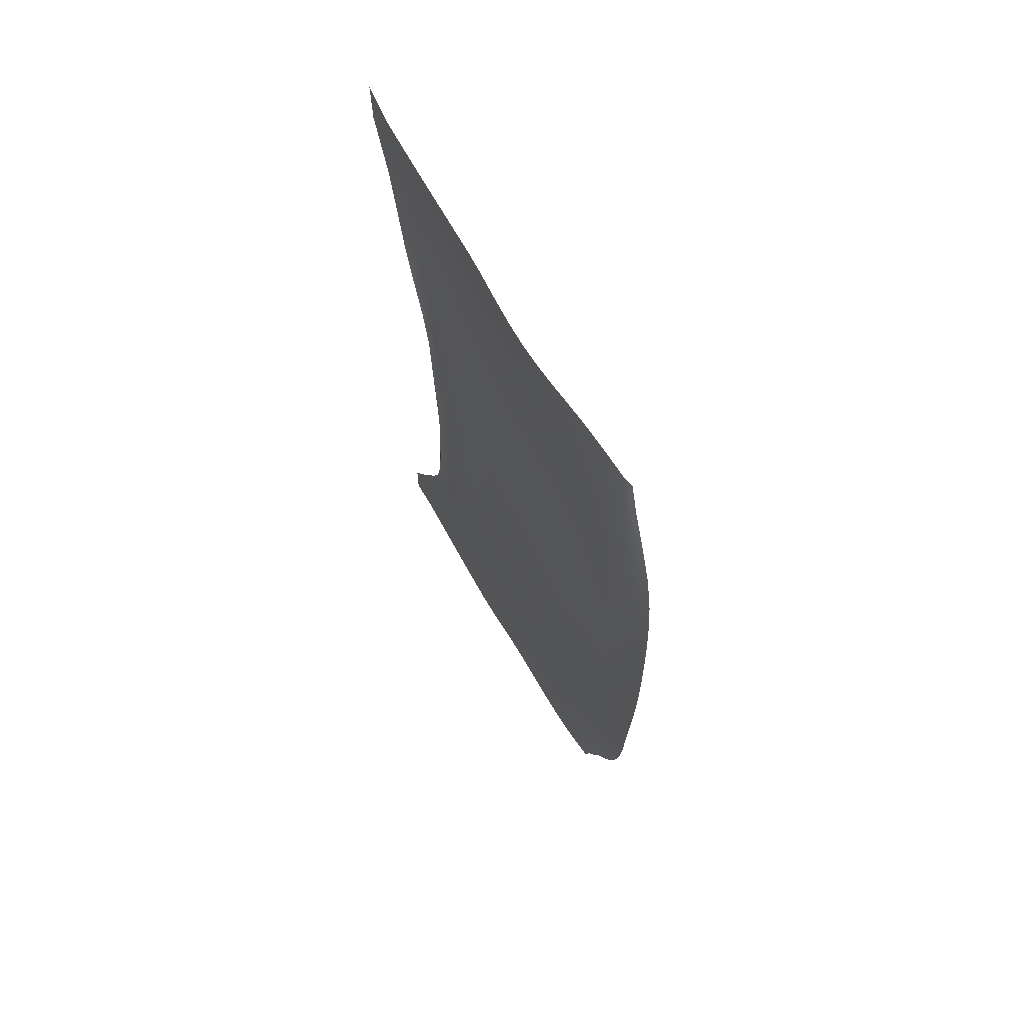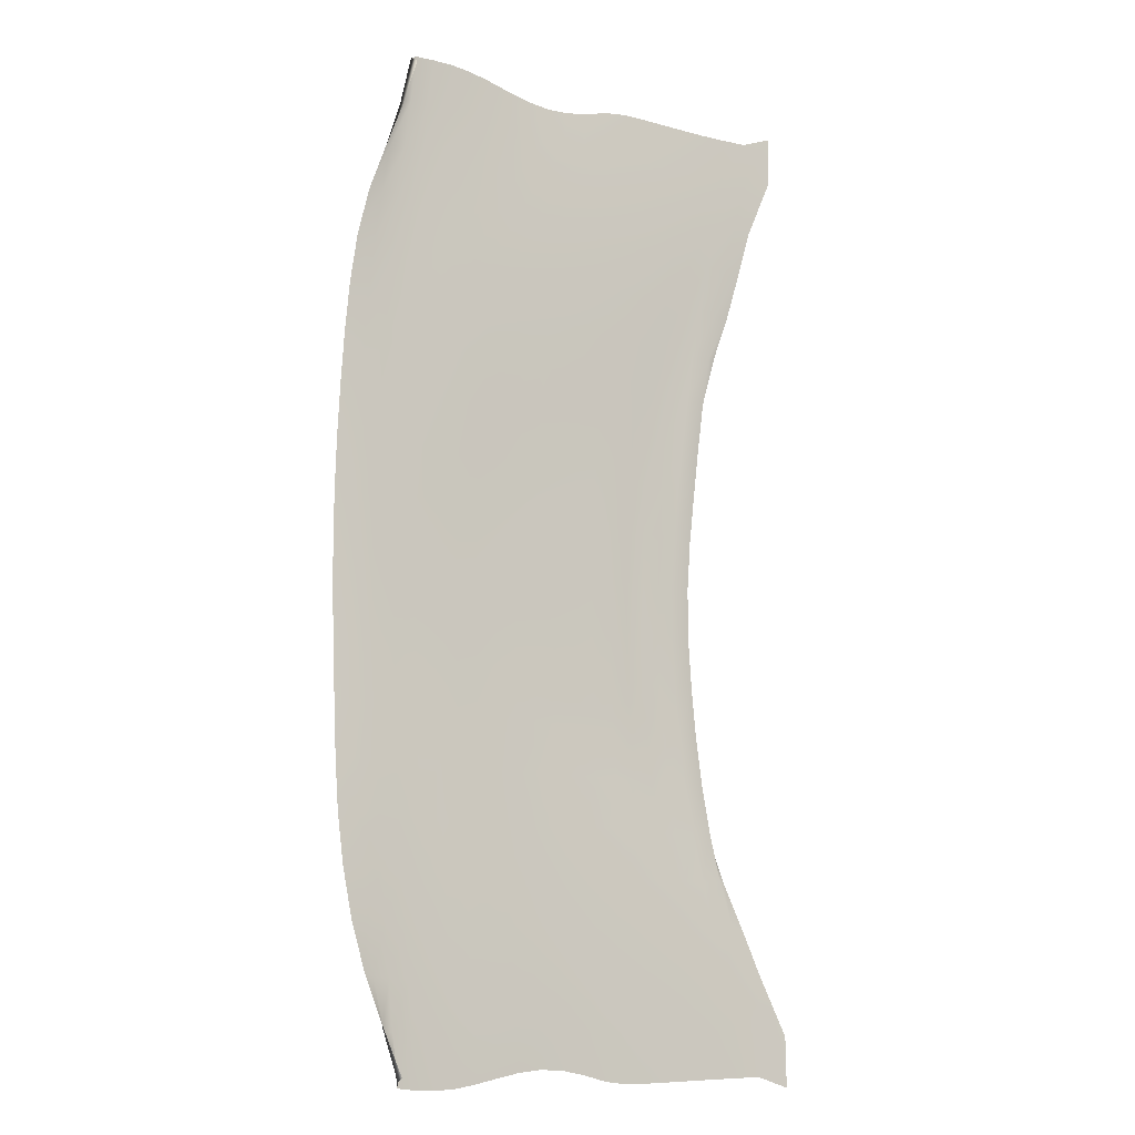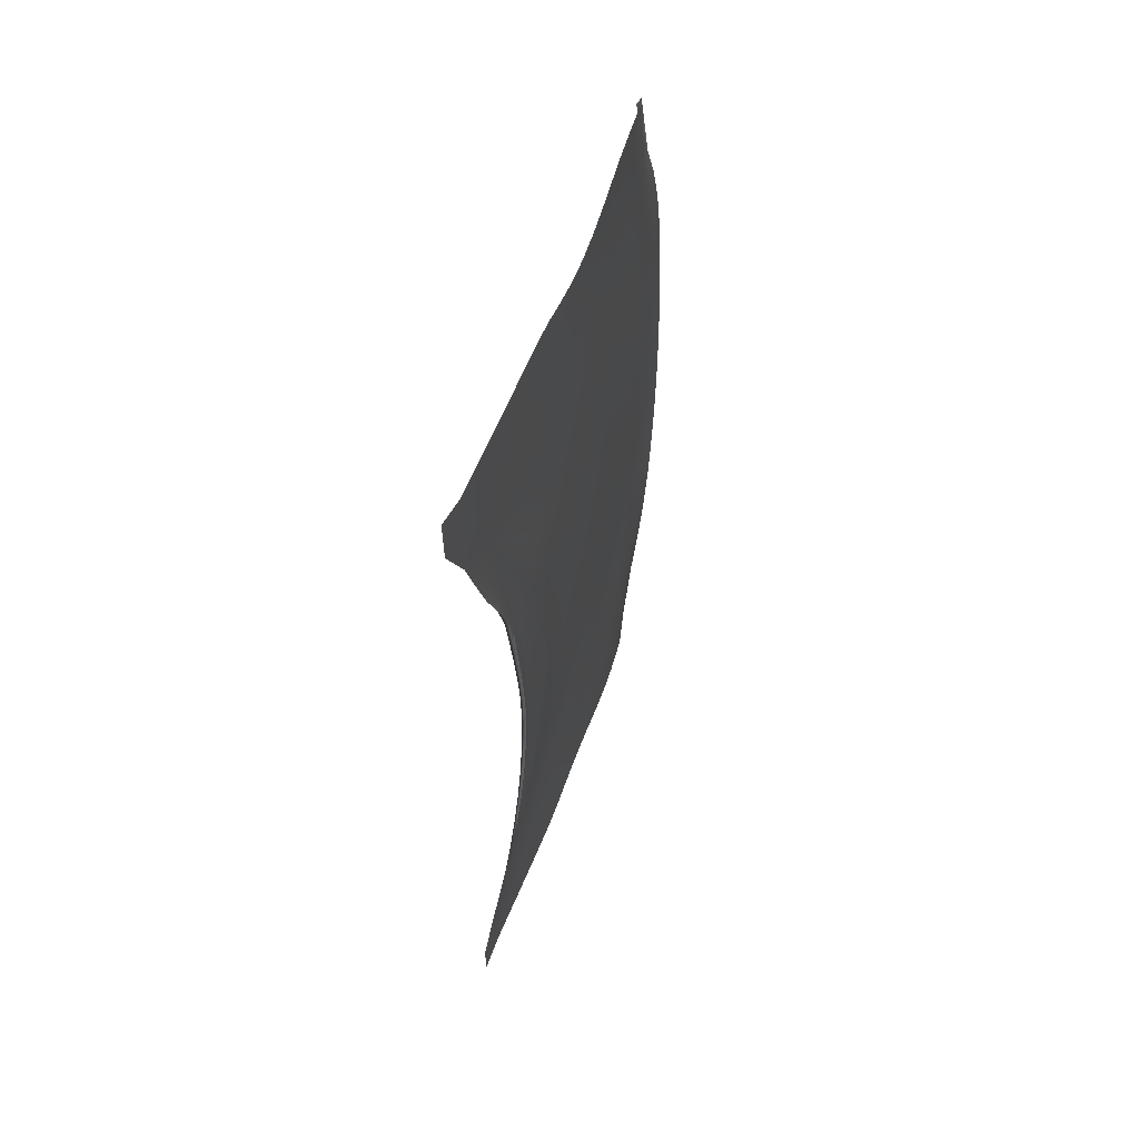
<metadata>
{"format":"obj","ext":"obj","renderer":"f3d","projection":"perspective","resolution":1024,"background":"white","views":[{"elev":70.0,"azim":58.4,"up":"+Z"},{"elev":-11.7,"azim":147.2,"up":"+Z"},{"elev":61.4,"azim":-70.1,"up":"+Z"}]}
</metadata>
<code>
g default
v -16.25 1.069 30.01
v -14.37 0.9705 29.28
v -12.78 0.9081 29.24
v -11.27 0.8475 29.23
v -9.773 0.7868 29.26
v -8.303 0.728 29.3
v -6.85 0.6717 29.34
v -5.412 0.6188 29.37
v -3.985 0.5702 29.2
v -2.566 0.5271 28.82
v -1.151 0.4916 28.55
v 0.2623 0.4671 28.49
v 1.671 0.4582 28.66
v 3.064 0.4687 28.96
v 4.424 0.4982 29.29
v 5.747 0.5405 29.54
v 7.042 0.5893 29.65
v 8.315 0.6431 29.62
v 9.533 0.7058 29.54
v 9.984 0.8618 29.3
v 9.657 1.021 29.12
v -16.23 1.073 26.98
v -14.27 0.969 26.34
v -12.58 0.9223 26.35
v -11 0.8759 26.36
v -9.477 0.8287 26.39
v -7.992 0.7811 26.43
v -6.536 0.7338 26.48
v -5.102 0.6875 26.5
v -3.686 0.6431 26.39
v -2.283 0.6014 26.29
v -0.8888 0.5645 26.31
v 0.5017 0.5353 26.45
v 1.891 0.518 26.67
v 3.272 0.5164 26.89
v 4.637 0.5303 27.04
v 5.979 0.5545 27.05
v 7.307 0.5822 26.92
v 8.624 0.6122 26.72
v 9.863 0.6699 26.64
v 10.58 0.8068 26.47
v 10.53 0.961 26.19
v -14.67 0.9003 23.31
v -13.54 0.9005 23.36
v -12.16 0.8794 23.46
v -10.62 0.8529 23.48
v -9.115 0.8236 23.51
v -7.644 0.7913 23.54
v -6.198 0.7576 23.58
v -4.772 0.7233 23.61
v -3.363 0.6889 23.62
v -1.969 0.6548 23.7
v -0.5879 0.6217 23.83
v 0.7854 0.5918 23.99
v 2.156 0.5688 24.13
v 3.524 0.5569 24.18
v 4.886 0.5578 24.12
v 6.235 0.5671 24.07
v 7.576 0.5774 23.94
v 8.907 0.5908 23.79
v 10.19 0.6339 23.73
v 11.19 0.738 23.62
v 11.55 0.8879 23.43
v -13.88 0.7774 20.4
v -12.74 0.8012 20.44
v -11.53 0.7886 20.56
v -10.18 0.7814 20.6
v -8.733 0.7693 20.62
v -7.296 0.7514 20.64
v -5.873 0.73 20.67
v -4.463 0.7076 20.69
v -3.064 0.6851 20.76
v -1.676 0.6627 20.86
v -0.2976 0.6403 20.97
v 1.072 0.6183 21.06
v 2.436 0.5985 21.16
v 3.796 0.5842 21.17
v 5.152 0.5777 21.14
v 6.501 0.5766 21.08
v 7.842 0.5747 20.96
v 9.178 0.5755 20.85
v 10.49 0.6001 20.8
v 11.65 0.6736 20.74
v 12.51 0.7919 20.68
v -13.06 0.6412 17.54
v -12.1 0.7196 17.49
v -10.93 0.6808 17.66
v -9.667 0.6776 17.72
v -8.326 0.6817 17.74
v -6.94 0.6773 17.75
v -5.549 0.6668 17.76
v -4.161 0.6537 17.78
v -2.779 0.6401 17.83
v -1.401 0.6269 17.89
v -0.02949 0.6147 17.99
v 1.338 0.6036 18.09
v 2.701 0.5937 18.15
v 4.059 0.5858 18.15
v 5.413 0.5802 18.15
v 6.76 0.5749 18.08
v 8.1 0.5668 17.97
v 9.435 0.5604 17.9
v 10.75 0.5735 17.86
v 12 0.623 17.83
v 13.15 0.691 17.86
v -12.08 0.515 14.73
v -11.55 0.6462 14.52
v -10.42 0.5934 14.71
v -9.191 0.5663 14.83
v -7.908 0.5777 14.85
v -6.581 0.5854 14.85
v -5.226 0.5843 14.86
v -3.865 0.5798 14.87
v -2.501 0.5741 14.9
v -1.137 0.5685 14.96
v 0.2252 0.5638 15.03
v 1.586 0.5608 15.09
v 2.945 0.5599 15.12
v 4.301 0.5608 15.15
v 5.653 0.5614 15.14
v 7 0.5585 15.08
v 8.34 0.5503 14.99
v 9.674 0.5434 14.94
v 10.99 0.5517 14.91
v 12.28 0.5817 14.89
v 13.53 0.6062 14.96
v -11.09 0.4224 11.86
v -11.12 0.5711 11.56
v -9.957 0.5251 11.74
v -8.787 0.4748 11.88
v -7.526 0.4783 11.93
v -6.242 0.4939 11.93
v -4.924 0.4989 11.94
v -3.588 0.4998 11.94
v -2.243 0.5004 11.96
v -0.8931 0.5015 12
v 0.4592 0.5035 12.05
v 1.813 0.507 12.09
v 3.166 0.5128 12.14
v 4.517 0.5208 12.15
v 5.866 0.5281 12.12
v 7.212 0.5304 12.06
v 8.553 0.5264 12.01
v 9.888 0.523 11.97
v 11.21 0.5307 11.94
v 12.51 0.5458 11.93
v 13.77 0.5425 12.02
v -10.43 0.3518 8.904
v -10.76 0.4975 8.608
v -9.601 0.4554 8.785
v -8.433 0.4087 8.899
v -7.202 0.3978 8.965
v -5.953 0.4192 8.965
v -4.665 0.4278 8.972
v -3.353 0.4303 8.978
v -2.023 0.4333 8.995
v -0.686 0.4379 9.026
v 0.6571 0.444 9.063
v 2.004 0.4521 9.098
v 3.351 0.4627 9.121
v 4.698 0.4756 9.119
v 6.044 0.4882 9.09
v 7.39 0.4959 9.057
v 8.733 0.4976 9.026
v 10.07 0.4998 8.991
v 11.39 0.5089 8.969
v 12.69 0.5144 8.96
v 13.94 0.494 9.05
v -10.17 0.2823 5.9
v -10.44 0.4337 5.643
v -9.321 0.3668 5.829
v -8.123 0.3745 5.877
v -6.951 0.3349 5.955
v -5.735 0.3658 5.95
v -4.467 0.3785 5.962
v -3.175 0.3811 5.973
v -1.861 0.3843 5.99
v -0.5324 0.3893 6.014
v 0.8042 0.3963 6.041
v 2.146 0.4055 6.067
v 3.491 0.4176 6.081
v 4.836 0.4325 6.079
v 6.182 0.4482 6.07
v 7.528 0.4604 6.052
v 8.872 0.468 6.029
v 10.21 0.4762 6.004
v 11.52 0.4872 5.989
v 12.83 0.4864 5.978
v 14.06 0.4548 6.061
v -9.905 0.2272 2.876
v -10.14 0.3847 2.687
v -9.032 0.3079 2.832
v -7.911 0.3534 2.846
v -6.786 0.2947 2.906
v -5.589 0.3302 2.907
v -4.336 0.3483 2.92
v -3.058 0.3514 2.934
v -1.756 0.3543 2.95
v -0.4347 0.359 2.97
v 0.8986 0.3653 2.992
v 2.239 0.3736 3.014
v 3.585 0.3847 3.029
v 4.931 0.3994 3.037
v 6.278 0.4163 3.037
v 7.624 0.4317 3.031
v 8.966 0.4442 3.02
v 10.3 0.457 3.009
v 11.62 0.4691 3.003
v 12.92 0.4637 2.989
v 14.13 0.4235 3.056
v -9.707 0.1939 -0.1792
v -9.946 0.3537 -0.2654
v -8.834 0.2741 -0.2025
v -7.792 0.3423 -0.194
v -6.698 0.2745 -0.1584
v -5.504 0.3115 -0.1486
v -4.26 0.3339 -0.1294
v -2.988 0.3372 -0.1138
v -1.692 0.3398 -0.09679
v -0.376 0.3442 -0.08007
v 0.9551 0.3502 -0.06366
v 2.295 0.3579 -0.04854
v 3.639 0.3684 -0.03504
v 4.984 0.3832 -0.02283
v 6.328 0.4013 -0.01183
v 7.67 0.4189 -0.002671
v 9.008 0.4338 0.004226
v 10.34 0.4478 0.007957
v 11.65 0.4591 0.0134
v 12.95 0.45 -0.004273
v 14.14 0.4018 0.03499
v -9.637 0.1875 -3.256
v -9.951 0.3436 -3.224
v -8.804 0.2736 -3.261
v -7.748 0.3462 -3.228
v -6.672 0.2737 -3.231
v -5.484 0.3132 -3.206
v -4.241 0.3367 -3.18
v -2.968 0.3378 -3.163
v -1.673 0.3398 -3.146
v -0.3576 0.345 -3.131
v 0.972 0.3525 -3.12
v 2.309 0.3617 -3.113
v 3.649 0.3735 -3.102
v 4.988 0.3897 -3.085
v 6.325 0.4094 -3.064
v 7.66 0.428 -3.038
v 8.992 0.4414 -3.013
v 10.32 0.4521 -2.994
v 11.63 0.4606 -2.978
v 12.92 0.4485 -2.999
v 14.08 0.3926 -2.993
v -9.839 0.2064 -6.333
v -10.14 0.3569 -6.177
v -8.937 0.3166 -6.262
v -7.779 0.3676 -6.24
v -6.714 0.2933 -6.311
v -5.536 0.3439 -6.254
v -4.28 0.3605 -6.225
v -3.001 0.3582 -6.211
v -1.699 0.3622 -6.192
v -0.3817 0.3715 -6.179
v 0.9438 0.3827 -6.17
v 2.274 0.3936 -6.166
v 3.607 0.405 -6.156
v 4.939 0.4207 -6.131
v 6.266 0.4404 -6.1
v 7.594 0.457 -6.062
v 8.922 0.4646 -6.026
v 10.24 0.4686 -5.993
v 11.55 0.4737 -5.966
v 12.83 0.46 -5.992
v 13.98 0.3998 -6.016
v -10.11 0.2581 -9.391
v -10.39 0.4057 -9.136
v -9.161 0.4222 -9.191
v -8.026 0.3736 -9.298
v -6.843 0.3522 -9.361
v -5.682 0.4083 -9.258
v -4.408 0.4103 -9.243
v -3.111 0.4112 -9.221
v -1.8 0.4227 -9.191
v -0.4815 0.4367 -9.174
v 0.8437 0.4466 -9.177
v 2.174 0.4514 -9.192
v 3.506 0.4563 -9.199
v 4.835 0.4681 -9.178
v 6.159 0.4851 -9.126
v 7.484 0.4959 -9.073
v 8.807 0.494 -9.027
v 10.12 0.4909 -8.983
v 11.42 0.4947 -8.95
v 12.7 0.4829 -8.975
v 13.86 0.429 -9.022
v -10.5 0.3391 -12.4
v -10.73 0.4844 -12.05
v -9.497 0.4907 -12.14
v -8.369 0.4334 -12.32
v -7.156 0.4641 -12.28
v -5.917 0.4961 -12.2
v -4.619 0.496 -12.19
v -3.304 0.5071 -12.14
v -1.983 0.5205 -12.1
v -0.6548 0.5254 -12.11
v 0.677 0.5199 -12.15
v 2.009 0.5108 -12.19
v 3.342 0.5084 -12.22
v 4.672 0.5174 -12.21
v 5.999 0.5292 -12.16
v 7.326 0.5294 -12.09
v 8.647 0.518 -12.03
v 9.96 0.5125 -11.97
v 11.26 0.5194 -11.93
v 12.53 0.5158 -11.95
v 13.76 0.4867 -12
v -11.21 0.4417 -15.31
v -11.2 0.585 -14.91
v -10 0.5662 -15.08
v -8.791 0.5569 -15.19
v -7.557 0.5942 -15.11
v -6.238 0.6065 -15.07
v -4.902 0.6125 -15.04
v -3.562 0.6177 -15
v -2.217 0.6107 -15.02
v -0.8792 0.5914 -15.08
v 0.4542 0.5684 -15.15
v 1.792 0.5527 -15.2
v 3.132 0.5505 -15.22
v 4.467 0.5571 -15.23
v 5.8 0.5588 -15.2
v 7.128 0.547 -15.12
v 8.447 0.5318 -15.01
v 9.763 0.5312 -14.95
v 11.06 0.546 -14.89
v 12.34 0.5583 -14.9
v 13.59 0.572 -14.93
v -12.25 0.5677 -18.05
v -11.8 0.6971 -17.77
v -10.6 0.6837 -17.94
v -9.333 0.7016 -17.96
v -7.98 0.717 -17.93
v -6.602 0.7166 -17.92
v -5.224 0.706 -17.92
v -3.857 0.683 -17.93
v -2.507 0.6501 -17.98
v -1.164 0.6165 -18.04
v 0.1863 0.5915 -18.13
v 1.542 0.5797 -18.21
v 2.894 0.5779 -18.26
v 4.239 0.5762 -18.24
v 5.575 0.5655 -18.22
v 6.902 0.5481 -18.13
v 8.229 0.5383 -18
v 9.546 0.5484 -17.91
v 10.84 0.5744 -17.85
v 12.1 0.6103 -17.83
v 13.27 0.6707 -17.81
v -13.42 0.723 -20.66
v -12.67 0.8172 -20.75
v -11.27 0.8117 -20.75
v -9.858 0.8138 -20.78
v -8.414 0.8012 -20.8
v -6.992 0.7737 -20.82
v -5.593 0.736 -20.85
v -4.215 0.6936 -20.87
v -2.843 0.6539 -20.92
v -1.468 0.623 -21.01
v -0.09045 0.603 -21.11
v 1.283 0.5915 -21.19
v 2.647 0.5824 -21.28
v 3.999 0.5699 -21.27
v 5.339 0.5533 -21.22
v 6.674 0.5405 -21.14
v 8.007 0.5427 -20.99
v 9.32 0.565 -20.86
v 10.6 0.6028 -20.78
v 11.8 0.6682 -20.74
v 12.74 0.7726 -20.67
v -14.59 0.8957 -23.42
v -13.51 0.9212 -23.67
v -11.89 0.8993 -23.65
v -10.36 0.8675 -23.67
v -8.868 0.8246 -23.7
v -7.413 0.7762 -23.73
v -5.984 0.7275 -23.76
v -4.569 0.6831 -23.77
v -3.16 0.6459 -23.78
v -1.756 0.6168 -23.85
v -0.3589 0.5943 -23.98
v 1.027 0.5756 -24.13
v 2.4 0.5582 -24.26
v 3.762 0.5418 -24.29
v 5.115 0.5297 -24.2
v 6.461 0.529 -24.13
v 7.792 0.5454 -23.98
v 9.094 0.5792 -23.8
v 10.35 0.6294 -23.7
v 11.37 0.733 -23.64
v 11.95 0.8701 -23.47
v -16.23 1.072 -26.88
v -14.13 0.9747 -26.5
v -12.4 0.92 -26.5
v -10.82 0.8623 -26.53
v -9.29 0.804 -26.57
v -7.802 0.7479 -26.62
v -6.339 0.6963 -26.66
v -4.892 0.6503 -26.68
v -3.457 0.6108 -26.56
v -2.033 0.5775 -26.46
v -0.6197 0.5499 -26.47
v 0.7811 0.5274 -26.61
v 2.17 0.51 -26.81
v 3.548 0.4993 -27.01
v 4.917 0.4988 -27.13
v 6.269 0.5129 -27.12
v 7.592 0.5441 -26.97
v 8.875 0.5916 -26.74
v 10.1 0.655 -26.62
v 10.74 0.7993 -26.46
v 10.87 0.9543 -26.22
v -16.28 1.07 -29.86
v -14.29 0.9603 -29.21
v -12.67 0.8877 -29.26
v -11.12 0.8181 -29.32
v -9.606 0.7521 -29.37
v -8.112 0.6909 -29.43
v -6.633 0.6355 -29.49
v -5.166 0.5869 -29.52
v -3.71 0.5455 -29.35
v -2.265 0.5117 -28.98
v -0.8324 0.4855 -28.71
v 0.5862 0.467 -28.65
v 1.991 0.4569 -28.8
v 3.383 0.4567 -29.08
v 4.757 0.4696 -29.38
v 6.102 0.4987 -29.61
v 7.4 0.5466 -29.69
v 8.637 0.6118 -29.65
v 9.777 0.6943 -29.53
v 9.829 0.8586 -29.2
v 9.663 1.021 -28.98
g pPlane7
f 1 2 23 22
f 2 3 24 23
f 3 4 25 24
f 4 5 26 25
f 5 6 27 26
f 6 7 28 27
f 7 8 29 28
f 8 9 30 29
f 9 10 31 30
f 10 11 32 31
f 11 12 33 32
f 12 13 34 33
f 13 14 35 34
f 14 15 36 35
f 15 16 37 36
f 16 17 38 37
f 17 18 39 38
f 18 19 40 39
f 19 20 41 40
f 20 21 42 41
f 22 23 44 43
f 23 24 45 44
f 24 25 46 45
f 25 26 47 46
f 26 27 48 47
f 27 28 49 48
f 28 29 50 49
f 29 30 51 50
f 30 31 52 51
f 31 32 53 52
f 32 33 54 53
f 33 34 55 54
f 34 35 56 55
f 35 36 57 56
f 36 37 58 57
f 37 38 59 58
f 38 39 60 59
f 39 40 61 60
f 40 41 62 61
f 41 42 63 62
f 43 44 65 64
f 44 45 66 65
f 45 46 67 66
f 46 47 68 67
f 47 48 69 68
f 48 49 70 69
f 49 50 71 70
f 50 51 72 71
f 51 52 73 72
f 52 53 74 73
f 53 54 75 74
f 54 55 76 75
f 55 56 77 76
f 56 57 78 77
f 57 58 79 78
f 58 59 80 79
f 59 60 81 80
f 60 61 82 81
f 61 62 83 82
f 62 63 84 83
f 64 65 86 85
f 65 66 87 86
f 66 67 88 87
f 67 68 89 88
f 68 69 90 89
f 69 70 91 90
f 70 71 92 91
f 71 72 93 92
f 72 73 94 93
f 73 74 95 94
f 74 75 96 95
f 75 76 97 96
f 76 77 98 97
f 77 78 99 98
f 78 79 100 99
f 79 80 101 100
f 80 81 102 101
f 81 82 103 102
f 82 83 104 103
f 83 84 105 104
f 85 86 107 106
f 86 87 108 107
f 87 88 109 108
f 88 89 110 109
f 89 90 111 110
f 90 91 112 111
f 91 92 113 112
f 92 93 114 113
f 93 94 115 114
f 94 95 116 115
f 95 96 117 116
f 96 97 118 117
f 97 98 119 118
f 98 99 120 119
f 99 100 121 120
f 100 101 122 121
f 101 102 123 122
f 102 103 124 123
f 103 104 125 124
f 104 105 126 125
f 106 107 128 127
f 107 108 129 128
f 108 109 130 129
f 109 110 131 130
f 110 111 132 131
f 111 112 133 132
f 112 113 134 133
f 113 114 135 134
f 114 115 136 135
f 115 116 137 136
f 116 117 138 137
f 117 118 139 138
f 118 119 140 139
f 119 120 141 140
f 120 121 142 141
f 121 122 143 142
f 122 123 144 143
f 123 124 145 144
f 124 125 146 145
f 125 126 147 146
f 127 128 149 148
f 128 129 150 149
f 129 130 151 150
f 130 131 152 151
f 131 132 153 152
f 132 133 154 153
f 133 134 155 154
f 134 135 156 155
f 135 136 157 156
f 136 137 158 157
f 137 138 159 158
f 138 139 160 159
f 139 140 161 160
f 140 141 162 161
f 141 142 163 162
f 142 143 164 163
f 143 144 165 164
f 144 145 166 165
f 145 146 167 166
f 146 147 168 167
f 148 149 170 169
f 149 150 171 170
f 150 151 172 171
f 151 152 173 172
f 152 153 174 173
f 153 154 175 174
f 154 155 176 175
f 155 156 177 176
f 156 157 178 177
f 157 158 179 178
f 158 159 180 179
f 159 160 181 180
f 160 161 182 181
f 161 162 183 182
f 162 163 184 183
f 163 164 185 184
f 164 165 186 185
f 165 166 187 186
f 166 167 188 187
f 167 168 189 188
f 169 170 191 190
f 170 171 192 191
f 171 172 193 192
f 172 173 194 193
f 173 174 195 194
f 174 175 196 195
f 175 176 197 196
f 176 177 198 197
f 177 178 199 198
f 178 179 200 199
f 179 180 201 200
f 180 181 202 201
f 181 182 203 202
f 182 183 204 203
f 183 184 205 204
f 184 185 206 205
f 185 186 207 206
f 186 187 208 207
f 187 188 209 208
f 188 189 210 209
f 190 191 212 211
f 191 192 213 212
f 192 193 214 213
f 193 194 215 214
f 194 195 216 215
f 195 196 217 216
f 196 197 218 217
f 197 198 219 218
f 198 199 220 219
f 199 200 221 220
f 200 201 222 221
f 201 202 223 222
f 202 203 224 223
f 203 204 225 224
f 204 205 226 225
f 205 206 227 226
f 206 207 228 227
f 207 208 229 228
f 208 209 230 229
f 209 210 231 230
f 211 212 233 232
f 212 213 234 233
f 213 214 235 234
f 214 215 236 235
f 215 216 237 236
f 216 217 238 237
f 217 218 239 238
f 218 219 240 239
f 219 220 241 240
f 220 221 242 241
f 221 222 243 242
f 222 223 244 243
f 223 224 245 244
f 224 225 246 245
f 225 226 247 246
f 226 227 248 247
f 227 228 249 248
f 228 229 250 249
f 229 230 251 250
f 230 231 252 251
f 232 233 254 253
f 233 234 255 254
f 234 235 256 255
f 235 236 257 256
f 236 237 258 257
f 237 238 259 258
f 238 239 260 259
f 239 240 261 260
f 240 241 262 261
f 241 242 263 262
f 242 243 264 263
f 243 244 265 264
f 244 245 266 265
f 245 246 267 266
f 246 247 268 267
f 247 248 269 268
f 248 249 270 269
f 249 250 271 270
f 250 251 272 271
f 251 252 273 272
f 253 254 275 274
f 254 255 276 275
f 255 256 277 276
f 256 257 278 277
f 257 258 279 278
f 258 259 280 279
f 259 260 281 280
f 260 261 282 281
f 261 262 283 282
f 262 263 284 283
f 263 264 285 284
f 264 265 286 285
f 265 266 287 286
f 266 267 288 287
f 267 268 289 288
f 268 269 290 289
f 269 270 291 290
f 270 271 292 291
f 271 272 293 292
f 272 273 294 293
f 274 275 296 295
f 275 276 297 296
f 276 277 298 297
f 277 278 299 298
f 278 279 300 299
f 279 280 301 300
f 280 281 302 301
f 281 282 303 302
f 282 283 304 303
f 283 284 305 304
f 284 285 306 305
f 285 286 307 306
f 286 287 308 307
f 287 288 309 308
f 288 289 310 309
f 289 290 311 310
f 290 291 312 311
f 291 292 313 312
f 292 293 314 313
f 293 294 315 314
f 295 296 317 316
f 296 297 318 317
f 297 298 319 318
f 298 299 320 319
f 299 300 321 320
f 300 301 322 321
f 301 302 323 322
f 302 303 324 323
f 303 304 325 324
f 304 305 326 325
f 305 306 327 326
f 306 307 328 327
f 307 308 329 328
f 308 309 330 329
f 309 310 331 330
f 310 311 332 331
f 311 312 333 332
f 312 313 334 333
f 313 314 335 334
f 314 315 336 335
f 316 317 338 337
f 317 318 339 338
f 318 319 340 339
f 319 320 341 340
f 320 321 342 341
f 321 322 343 342
f 322 323 344 343
f 323 324 345 344
f 324 325 346 345
f 325 326 347 346
f 326 327 348 347
f 327 328 349 348
f 328 329 350 349
f 329 330 351 350
f 330 331 352 351
f 331 332 353 352
f 332 333 354 353
f 333 334 355 354
f 334 335 356 355
f 335 336 357 356
f 337 338 359 358
f 338 339 360 359
f 339 340 361 360
f 340 341 362 361
f 341 342 363 362
f 342 343 364 363
f 343 344 365 364
f 344 345 366 365
f 345 346 367 366
f 346 347 368 367
f 347 348 369 368
f 348 349 370 369
f 349 350 371 370
f 350 351 372 371
f 351 352 373 372
f 352 353 374 373
f 353 354 375 374
f 354 355 376 375
f 355 356 377 376
f 356 357 378 377
f 358 359 380 379
f 359 360 381 380
f 360 361 382 381
f 361 362 383 382
f 362 363 384 383
f 363 364 385 384
f 364 365 386 385
f 365 366 387 386
f 366 367 388 387
f 367 368 389 388
f 368 369 390 389
f 369 370 391 390
f 370 371 392 391
f 371 372 393 392
f 372 373 394 393
f 373 374 395 394
f 374 375 396 395
f 375 376 397 396
f 376 377 398 397
f 377 378 399 398
f 379 380 401 400
f 380 381 402 401
f 381 382 403 402
f 382 383 404 403
f 383 384 405 404
f 384 385 406 405
f 385 386 407 406
f 386 387 408 407
f 387 388 409 408
f 388 389 410 409
f 389 390 411 410
f 390 391 412 411
f 391 392 413 412
f 392 393 414 413
f 393 394 415 414
f 394 395 416 415
f 395 396 417 416
f 396 397 418 417
f 397 398 419 418
f 398 399 420 419
f 400 401 422 421
f 401 402 423 422
f 402 403 424 423
f 403 404 425 424
f 404 405 426 425
f 405 406 427 426
f 406 407 428 427
f 407 408 429 428
f 408 409 430 429
f 409 410 431 430
f 410 411 432 431
f 411 412 433 432
f 412 413 434 433
f 413 414 435 434
f 414 415 436 435
f 415 416 437 436
f 416 417 438 437
f 417 418 439 438
f 418 419 440 439
f 419 420 441 440

</code>
